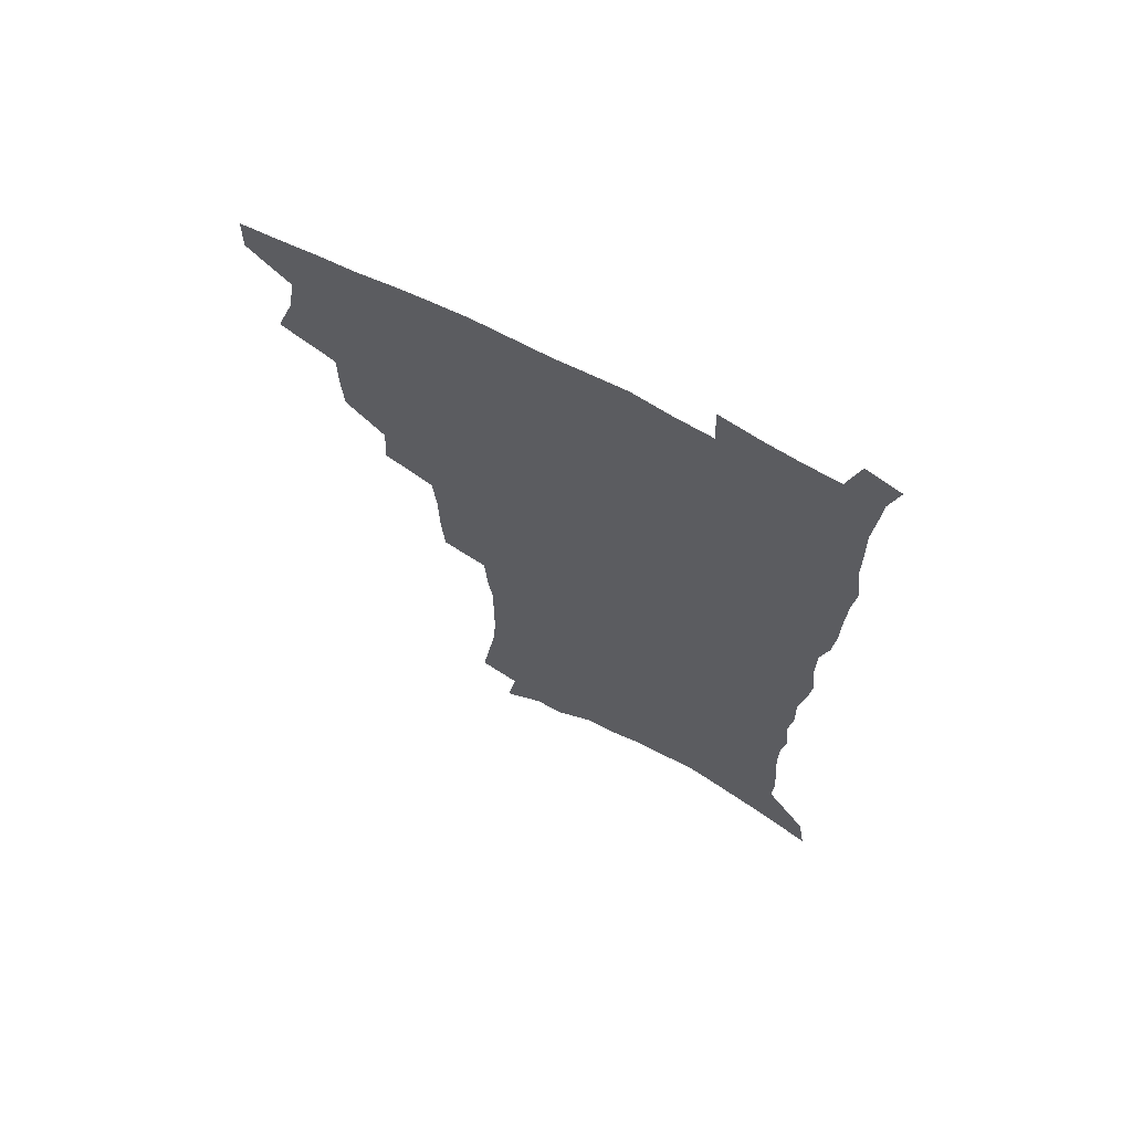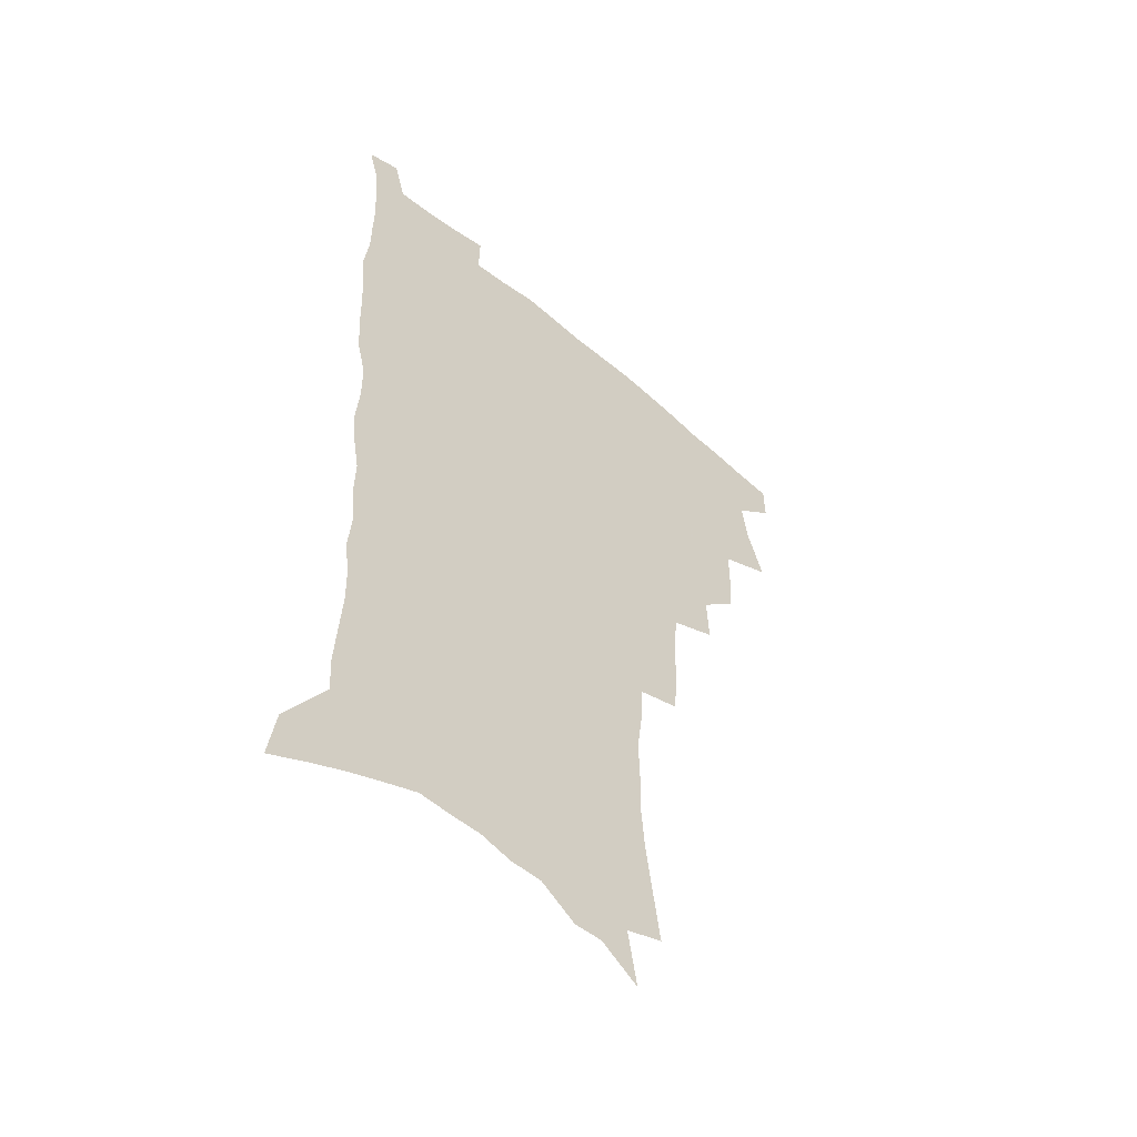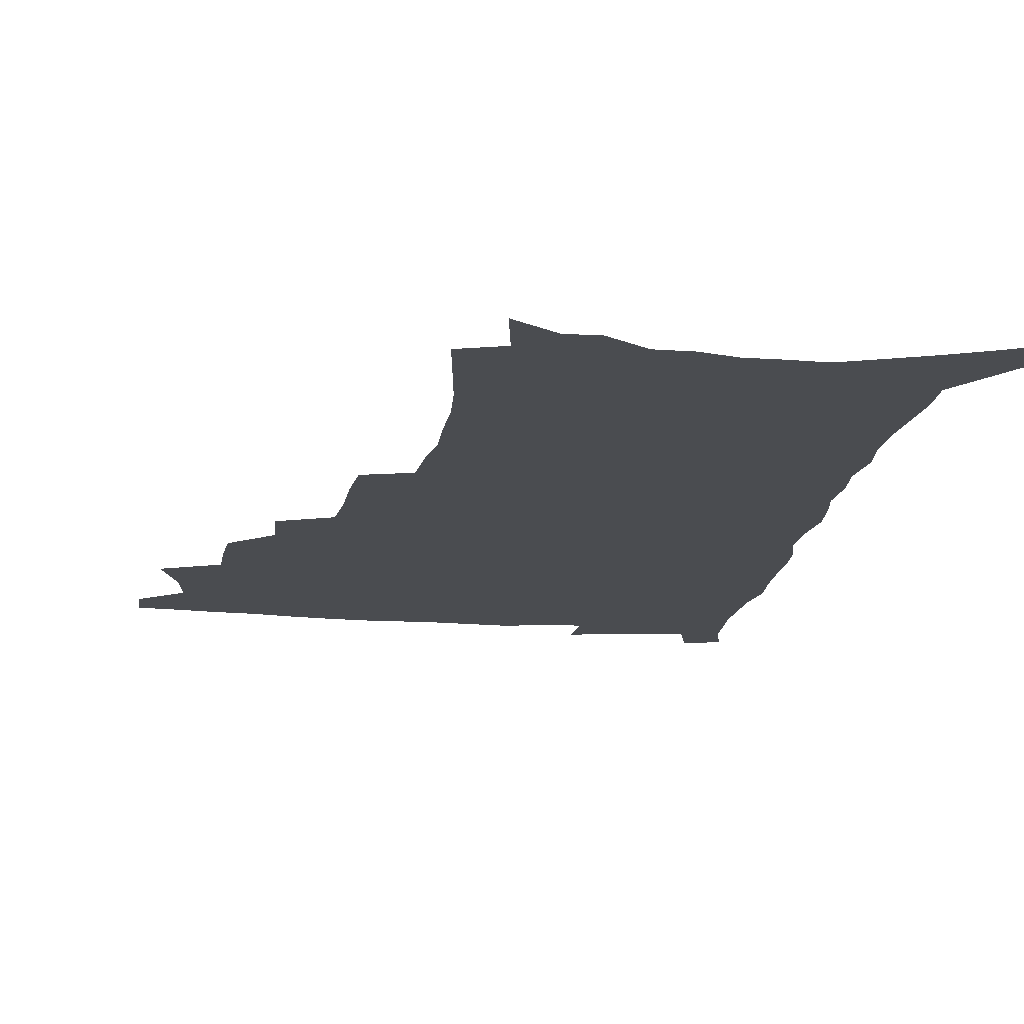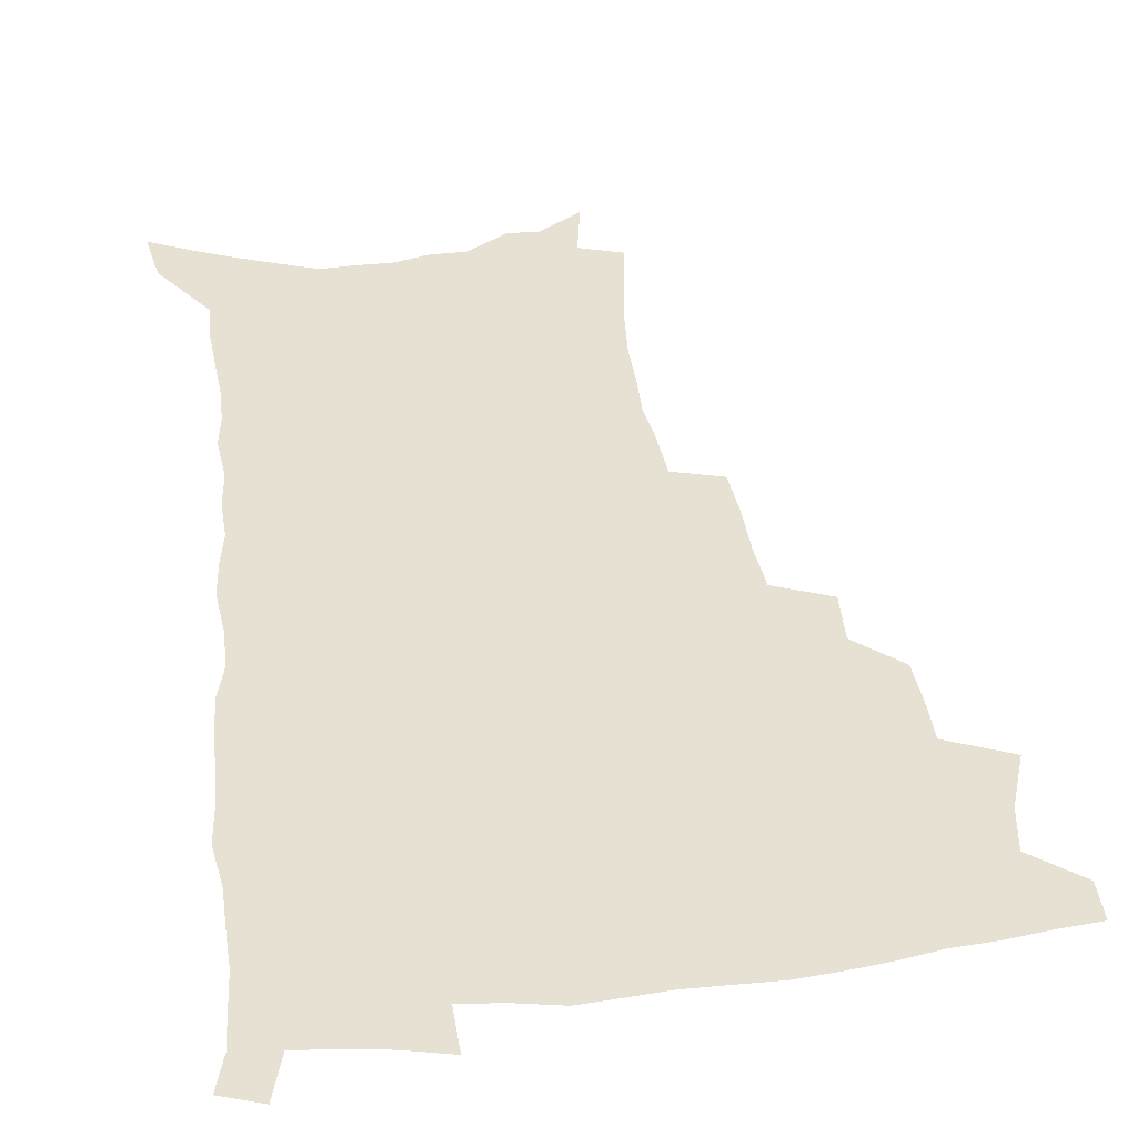
<metadata>
{"format":"obj","ext":"obj","renderer":"f3d","projection":"perspective","resolution":1024,"background":"white","views":[{"elev":68.3,"azim":27.7,"up":"+Y"},{"elev":-52.6,"azim":137.7,"up":"+Y"},{"elev":-14.9,"azim":-8.5,"up":"+Z"},{"elev":39.4,"azim":172.4,"up":"+Z"}]}
</metadata>
<code>
v 481.7 503.7 0
v 481.9 518.8 0
v 488.8 451.9 0
v 496 472.7 0
v 498.7 490 0
v 498.8 505.1 0
v 497.2 520.1 0
v 512 409.3 0
v 511 425.5 0
v 511 442.1 0
v 514.1 460.6 0
v 514.6 476.1 0
v 516 491.9 0
v 514.6 506.4 0
v 512 522.1 0
v 526.8 375.7 0
v 527.8 395.1 0
v 529.3 413.9 0
v 530.2 431.3 0
v 529 446.4 0
v 530 462.4 0
v 530.5 477.8 0
v 531.3 493.1 0
v 529.4 507.9 0
v 527.4 523.1 0
v 550 312.1 0
v 548.6 330 0
v 548.3 349.6 0
v 546.8 367.3 0
v 545.6 384.4 0
v 547.9 404.3 0
v 545.4 418 0
v 548.8 437.2 0
v 548.3 451.3 0
v 547 465.3 0
v 547.1 480 0
v 546.5 494.2 0
v 544.8 508.7 0
v 541.8 525.7 0
v 563.4 179.1 0
v 566.4 199.7 0
v 569.4 220.7 0
v 570.9 239 0
v 570.7 255.1 0
v 571.1 273.7 0
v 569.1 288.7 0
v 567.9 306.9 0
v 566 323.7 0
v 564.8 340.8 0
v 563.3 357.1 0
v 562.8 374.4 0
v 562.1 390.8 0
v 562.5 407.7 0
v 561.8 422.5 0
v 562.7 438.2 0
v 563.1 453.3 0
v 563 467.6 0
v 562.2 481.5 0
v 560.9 495.5 0
v 559.1 510.4 0
v 556.4 527.5 0
v 575.4 150.6 0
v 579.4 173.7 0
v 577.8 186.9 0
v 583.8 214.2 0
v 584.6 231.9 0
v 584.9 248.9 0
v 584.6 265.6 0
v 583.4 280.7 0
v 582.8 298.7 0
v 581.8 316 0
v 580.8 332.5 0
v 579 347.1 0
v 578 363.2 0
v 577.2 379 0
v 576.8 394.8 0
v 577.5 411.2 0
v 577.9 426.5 0
v 577.6 440.5 0
v 577.6 455.1 0
v 577.1 468.8 0
v 576.1 482.5 0
v 575.4 496.4 0
v 574.1 510.6 0
v 571 528.7 0
v 591.5 161.4 0
v 592.9 179.8 0
v 594.1 199.1 0
v 598.1 223.7 0
v 598.1 240 0
v 598.1 256.9 0
v 597.3 272.6 0
v 595.6 286.4 0
v 595.2 303.9 0
v 594.1 319.5 0
v 593.3 336 0
v 592.7 352.2 0
v 591.7 367 0
v 591.6 383.6 0
v 591.4 399 0
v 591.4 413.4 0
v 592.2 429.1 0
v 591.2 441.8 0
v 591.6 456.3 0
v 591.8 469.8 0
v 590.2 483.6 0
v 589.4 497.3 0
v 588.3 511.6 0
v 586.1 528.4 0
v 603.4 161.1 0
v 608.8 192.3 0
v 610.2 212.5 0
v 610.2 228.3 0
v 609.1 241 0
v 609.7 260.8 0
v 609 276.3 0
v 608.4 293 0
v 607.5 308.2 0
v 606.6 323.2 0
v 606 339.1 0
v 605.5 355.1 0
v 604.6 368.8 0
v 604.4 384.1 0
v 604.2 398.8 0
v 604.7 415.2 0
v 604.8 429.5 0
v 604.5 442.6 0
v 605 457 0
v 605.1 470.5 0
v 604.4 484 0
v 603.2 498.3 0
v 602.6 512.3 0
v 601.1 528.1 0
v 618.6 171 0
v 621.4 196.7 0
v 621.9 214.7 0
v 622 231.9 0
v 621.8 248 0
v 621.2 263 0
v 620.6 278.6 0
v 620 294.3 0
v 619.2 309 0
v 619.2 328 0
v 618.5 341.9 0
v 618 357.2 0
v 617.2 370.3 0
v 617.6 386.4 0
v 617.6 401.6 0
v 617.7 416.2 0
v 617.7 429.7 0
v 617.9 443.6 0
v 618.6 458 0
v 618.4 470.9 0
v 618.5 484.3 0
v 618.6 497.7 0
v 617.6 511.9 0
v 615.4 529.2 0
v 631.7 171.1 0
v 633.3 196.7 0
v 633.6 216.4 0
v 633.6 234.3 0
v 633.3 249.4 0
v 632.9 265.6 0
v 632.4 281.3 0
v 631.8 297 0
v 631.3 312.3 0
v 631.2 326.8 0
v 630.6 342.4 0
v 630.3 357.8 0
v 630.3 373.7 0
v 630.2 387.1 0
v 630.3 402.1 0
v 630.5 417 0
v 630.7 430 0
v 630.8 443.8 0
v 631.4 457.6 0
v 631.7 470.8 0
v 632.1 484.2 0
v 632.5 497.5 0
v 631.7 512.1 0
v 629.6 530.1 0
v 645.2 174.5 0
v 645.4 196.5 0
v 645.2 217 0
v 645 234.4 0
v 644.9 249 0
v 644.4 265.9 0
v 644.1 280 0
v 643.5 296.3 0
v 643 314.8 0
v 643 327.1 0
v 642.9 341.1 0
v 642.6 357.4 0
v 642.6 372.7 0
v 642.7 388 0
v 643 401.9 0
v 643.4 415.7 0
v 643.5 430.3 0
v 643.6 444.5 0
v 644.6 457.1 0
v 645.1 470.3 0
v 645.5 484 0
v 645.9 497.4 0
v 646 511.4 0
v 645.6 526.9 0
v 658.4 174.5 0
v 657.7 195.9 0
v 657.2 214.6 0
v 656.6 232.8 0
v 657 246 0
v 655.9 265.1 0
v 655.6 280.7 0
v 655.2 296.5 0
v 654.9 312.3 0
v 654.8 327.1 0
v 654.9 341 0
v 654.7 357.8 0
v 654.9 372 0
v 655.9 384.9 0
v 655.6 400.8 0
v 656.3 414.4 0
v 656.7 428.7 0
v 657.8 441.9 0
v 657.7 456.6 0
v 658.3 470 0
v 658.9 483.3 0
v 659.4 497 0
v 660 510.6 0
v 660.3 525.3 0
v 659.8 543.1 0
v 671.4 175.1 0
v 670.3 193.8 0
v 669.2 213 0
v 668.6 230.1 0
v 668.6 245.4 0
v 668.2 261.7 0
v 667.4 279.1 0
v 667.5 293.8 0
v 666.6 311.2 0
v 666.9 325.4 0
v 666.8 340.9 0
v 667.7 354.4 0
v 667.6 369.6 0
v 668.4 383.5 0
v 669.9 396.6 0
v 669.5 412.1 0
v 670 426.8 0
v 671 440.5 0
v 670.5 456.2 0
v 671.7 469 0
v 672.4 482.6 0
v 673.2 496.2 0
v 673.9 509.9 0
v 674.7 524.3 0
v 675.6 539.3 0
v 685.6 169.7 0
v 683.6 189.4 0
v 682.1 208.6 0
v 681.1 226.2 0
v 681.1 241.5 0
v 680.4 258.4 0
v 680.3 274 0
v 680.2 289.8 0
v 680 305.6 0
v 679.2 322.5 0
v 680.1 336.3 0
v 681 350.3 0
v 681.4 365 0
v 681.5 380.3 0
v 683.3 393.5 0
v 681.7 411.9 0
v 684.4 423.9 0
v 684.9 438.3 0
v 685.2 452.9 0
v 685.8 467 0
v 686.4 481 0
v 687.1 495.1 0
v 687.8 509 0
v 689 522.9 0
v 690.5 536.9 0
v 700 164 0
v 697.7 183.4 0
v 695.6 203.1 0
v 695.4 219.1 0
v 694.8 235.4 0
v 694 252.2 0
v 693 269.4 0
v 693.7 284 0
v 693.6 299.7 0
v 693.1 316 0
v 694.1 330.3 0
v 695.9 343.9 0
v 694.5 361.3 0
v 695.2 376 0
v 698.1 388.7 0
v 697.3 405.7 0
v 698 420.5 0
v 700.1 434.2 0
v 699.2 450.4 0
v 700 464.6 0
v 700.7 479.1 0
v 701.9 493.1 0
v 701.9 507.7 0
v 703.6 521.6 0
v 704.7 535.6 0
v 709.6 553.1 0
v 715 157.3 0
v 711.1 179.5 0
v 710.4 195.6 0
v 711.1 209.9 0
v 710.1 226.6 0
v 708.9 243.8 0
v 709 259.2 0
v 711 272.6 0
v 709.4 290.4 0
v 711.1 304.5 0
v 710.6 320.9 0
v 713 334.3 0
v 714.6 349.1 0
v 713 366.7 0
v 713.1 382.9 0
v 716.6 396.3 0
v 717.9 411.5 0
v 718.1 427.3 0
v 718.7 442.9 0
v 720.3 457.6 0
v 718 474.9 0
v 717.9 490.2 0
v 717.5 505.6 0
v 718.6 519.9 0
v 719.7 534.1 0
v 723.6 548.1 0
v 730.9 149.5 0
v 727.7 170 0
f 5 6 1
f 1 6 2
f 6 7 2
f 10 11 3
f 3 11 4
f 11 12 4
f 4 12 5
f 12 13 5
f 5 13 6
f 13 14 6
f 6 14 7
f 14 15 7
f 17 18 8
f 8 18 9
f 18 19 9
f 9 19 10
f 19 20 10
f 10 20 11
f 20 21 11
f 11 21 12
f 21 22 12
f 12 22 13
f 22 23 13
f 13 23 14
f 23 24 14
f 14 24 15
f 24 25 15
f 29 30 16
f 16 30 17
f 30 31 17
f 17 31 18
f 31 32 18
f 18 32 19
f 32 33 19
f 19 33 20
f 33 34 20
f 20 34 21
f 34 35 21
f 21 35 22
f 35 36 22
f 22 36 23
f 36 37 23
f 23 37 24
f 37 38 24
f 24 38 25
f 38 39 25
f 47 48 26
f 26 48 27
f 48 49 27
f 27 49 28
f 49 50 28
f 28 50 29
f 50 51 29
f 29 51 30
f 51 52 30
f 30 52 31
f 52 53 31
f 31 53 32
f 53 54 32
f 32 54 33
f 54 55 33
f 33 55 34
f 55 56 34
f 34 56 35
f 56 57 35
f 35 57 36
f 57 58 36
f 36 58 37
f 58 59 37
f 37 59 38
f 59 60 38
f 38 60 39
f 60 61 39
f 63 64 40
f 40 64 41
f 64 65 41
f 41 65 42
f 65 66 42
f 42 66 43
f 66 67 43
f 43 67 44
f 67 68 44
f 44 68 45
f 68 69 45
f 45 69 46
f 69 70 46
f 46 70 47
f 70 71 47
f 47 71 48
f 71 72 48
f 48 72 49
f 72 73 49
f 49 73 50
f 73 74 50
f 50 74 51
f 74 75 51
f 51 75 52
f 75 76 52
f 52 76 53
f 76 77 53
f 53 77 54
f 77 78 54
f 54 78 55
f 78 79 55
f 55 79 56
f 79 80 56
f 56 80 57
f 80 81 57
f 57 81 58
f 81 82 58
f 58 82 59
f 82 83 59
f 59 83 60
f 83 84 60
f 60 84 61
f 84 85 61
f 62 86 63
f 86 87 63
f 63 87 64
f 87 88 64
f 64 88 65
f 88 89 65
f 65 89 66
f 89 90 66
f 66 90 67
f 90 91 67
f 67 91 68
f 91 92 68
f 68 92 69
f 92 93 69
f 69 93 70
f 93 94 70
f 70 94 71
f 94 95 71
f 71 95 72
f 95 96 72
f 72 96 73
f 96 97 73
f 73 97 74
f 97 98 74
f 74 98 75
f 98 99 75
f 75 99 76
f 99 100 76
f 76 100 77
f 100 101 77
f 77 101 78
f 101 102 78
f 78 102 79
f 102 103 79
f 79 103 80
f 103 104 80
f 80 104 81
f 104 105 81
f 81 105 82
f 105 106 82
f 82 106 83
f 106 107 83
f 83 107 84
f 107 108 84
f 84 108 85
f 108 109 85
f 86 110 87
f 110 111 87
f 87 111 88
f 111 112 88
f 88 112 89
f 112 113 89
f 89 113 90
f 113 114 90
f 90 114 91
f 114 115 91
f 91 115 92
f 115 116 92
f 92 116 93
f 116 117 93
f 93 117 94
f 117 118 94
f 94 118 95
f 118 119 95
f 95 119 96
f 119 120 96
f 96 120 97
f 120 121 97
f 97 121 98
f 121 122 98
f 98 122 99
f 122 123 99
f 99 123 100
f 123 124 100
f 100 124 101
f 124 125 101
f 101 125 102
f 125 126 102
f 102 126 103
f 126 127 103
f 103 127 104
f 127 128 104
f 104 128 105
f 128 129 105
f 105 129 106
f 129 130 106
f 106 130 107
f 130 131 107
f 107 131 108
f 131 132 108
f 108 132 109
f 132 133 109
f 110 134 111
f 134 135 111
f 111 135 112
f 135 136 112
f 112 136 113
f 136 137 113
f 113 137 114
f 137 138 114
f 114 138 115
f 138 139 115
f 115 139 116
f 139 140 116
f 116 140 117
f 140 141 117
f 117 141 118
f 141 142 118
f 118 142 119
f 142 143 119
f 119 143 120
f 143 144 120
f 120 144 121
f 144 145 121
f 121 145 122
f 145 146 122
f 122 146 123
f 146 147 123
f 123 147 124
f 147 148 124
f 124 148 125
f 148 149 125
f 125 149 126
f 149 150 126
f 126 150 127
f 150 151 127
f 127 151 128
f 151 152 128
f 128 152 129
f 152 153 129
f 129 153 130
f 153 154 130
f 130 154 131
f 154 155 131
f 131 155 132
f 155 156 132
f 132 156 133
f 156 157 133
f 134 158 135
f 158 159 135
f 135 159 136
f 159 160 136
f 136 160 137
f 160 161 137
f 137 161 138
f 161 162 138
f 138 162 139
f 162 163 139
f 139 163 140
f 163 164 140
f 140 164 141
f 164 165 141
f 141 165 142
f 165 166 142
f 142 166 143
f 166 167 143
f 143 167 144
f 167 168 144
f 144 168 145
f 168 169 145
f 145 169 146
f 169 170 146
f 146 170 147
f 170 171 147
f 147 171 148
f 171 172 148
f 148 172 149
f 172 173 149
f 149 173 150
f 173 174 150
f 150 174 151
f 174 175 151
f 151 175 152
f 175 176 152
f 152 176 153
f 176 177 153
f 153 177 154
f 177 178 154
f 154 178 155
f 178 179 155
f 155 179 156
f 179 180 156
f 156 180 157
f 180 181 157
f 158 182 159
f 182 183 159
f 159 183 160
f 183 184 160
f 160 184 161
f 184 185 161
f 161 185 162
f 185 186 162
f 162 186 163
f 186 187 163
f 163 187 164
f 187 188 164
f 164 188 165
f 188 189 165
f 165 189 166
f 189 190 166
f 166 190 167
f 190 191 167
f 167 191 168
f 191 192 168
f 168 192 169
f 192 193 169
f 169 193 170
f 193 194 170
f 170 194 171
f 194 195 171
f 171 195 172
f 195 196 172
f 172 196 173
f 196 197 173
f 173 197 174
f 197 198 174
f 174 198 175
f 198 199 175
f 175 199 176
f 199 200 176
f 176 200 177
f 200 201 177
f 177 201 178
f 201 202 178
f 178 202 179
f 202 203 179
f 179 203 180
f 203 204 180
f 180 204 181
f 204 205 181
f 182 206 183
f 206 207 183
f 183 207 184
f 207 208 184
f 184 208 185
f 208 209 185
f 185 209 186
f 209 210 186
f 186 210 187
f 210 211 187
f 187 211 188
f 211 212 188
f 188 212 189
f 212 213 189
f 189 213 190
f 213 214 190
f 190 214 191
f 214 215 191
f 191 215 192
f 215 216 192
f 192 216 193
f 216 217 193
f 193 217 194
f 217 218 194
f 194 218 195
f 218 219 195
f 195 219 196
f 219 220 196
f 196 220 197
f 220 221 197
f 197 221 198
f 221 222 198
f 198 222 199
f 222 223 199
f 199 223 200
f 223 224 200
f 200 224 201
f 224 225 201
f 201 225 202
f 225 226 202
f 202 226 203
f 226 227 203
f 203 227 204
f 227 228 204
f 204 228 205
f 228 229 205
f 206 231 207
f 231 232 207
f 207 232 208
f 232 233 208
f 208 233 209
f 233 234 209
f 209 234 210
f 234 235 210
f 210 235 211
f 235 236 211
f 211 236 212
f 236 237 212
f 212 237 213
f 237 238 213
f 213 238 214
f 238 239 214
f 214 239 215
f 239 240 215
f 215 240 216
f 240 241 216
f 216 241 217
f 241 242 217
f 217 242 218
f 242 243 218
f 218 243 219
f 243 244 219
f 219 244 220
f 244 245 220
f 220 245 221
f 245 246 221
f 221 246 222
f 246 247 222
f 222 247 223
f 247 248 223
f 223 248 224
f 248 249 224
f 224 249 225
f 249 250 225
f 225 250 226
f 250 251 226
f 226 251 227
f 251 252 227
f 227 252 228
f 252 253 228
f 228 253 229
f 253 254 229
f 229 254 230
f 254 255 230
f 231 256 232
f 256 257 232
f 232 257 233
f 257 258 233
f 233 258 234
f 258 259 234
f 234 259 235
f 259 260 235
f 235 260 236
f 260 261 236
f 236 261 237
f 261 262 237
f 237 262 238
f 262 263 238
f 238 263 239
f 263 264 239
f 239 264 240
f 264 265 240
f 240 265 241
f 265 266 241
f 241 266 242
f 266 267 242
f 242 267 243
f 267 268 243
f 243 268 244
f 268 269 244
f 244 269 245
f 269 270 245
f 245 270 246
f 270 271 246
f 246 271 247
f 271 272 247
f 247 272 248
f 272 273 248
f 248 273 249
f 273 274 249
f 249 274 250
f 274 275 250
f 250 275 251
f 275 276 251
f 251 276 252
f 276 277 252
f 252 277 253
f 277 278 253
f 253 278 254
f 278 279 254
f 254 279 255
f 279 280 255
f 256 281 257
f 281 282 257
f 257 282 258
f 282 283 258
f 258 283 259
f 283 284 259
f 259 284 260
f 284 285 260
f 260 285 261
f 285 286 261
f 261 286 262
f 286 287 262
f 262 287 263
f 287 288 263
f 263 288 264
f 288 289 264
f 264 289 265
f 289 290 265
f 265 290 266
f 290 291 266
f 266 291 267
f 291 292 267
f 267 292 268
f 292 293 268
f 268 293 269
f 293 294 269
f 269 294 270
f 294 295 270
f 270 295 271
f 295 296 271
f 271 296 272
f 296 297 272
f 272 297 273
f 297 298 273
f 273 298 274
f 298 299 274
f 274 299 275
f 299 300 275
f 275 300 276
f 300 301 276
f 276 301 277
f 301 302 277
f 277 302 278
f 302 303 278
f 278 303 279
f 303 304 279
f 279 304 280
f 304 305 280
f 281 307 282
f 307 308 282
f 282 308 283
f 308 309 283
f 283 309 284
f 309 310 284
f 284 310 285
f 310 311 285
f 285 311 286
f 311 312 286
f 286 312 287
f 312 313 287
f 287 313 288
f 313 314 288
f 288 314 289
f 314 315 289
f 289 315 290
f 315 316 290
f 290 316 291
f 316 317 291
f 291 317 292
f 317 318 292
f 292 318 293
f 318 319 293
f 293 319 294
f 319 320 294
f 294 320 295
f 320 321 295
f 295 321 296
f 321 322 296
f 296 322 297
f 322 323 297
f 297 323 298
f 323 324 298
f 298 324 299
f 324 325 299
f 299 325 300
f 325 326 300
f 300 326 301
f 326 327 301
f 301 327 302
f 327 328 302
f 302 328 303
f 328 329 303
f 303 329 304
f 329 330 304
f 304 330 305
f 330 331 305
f 305 331 306
f 331 332 306
f 307 333 308
f 333 334 308
f 308 334 309

</code>
